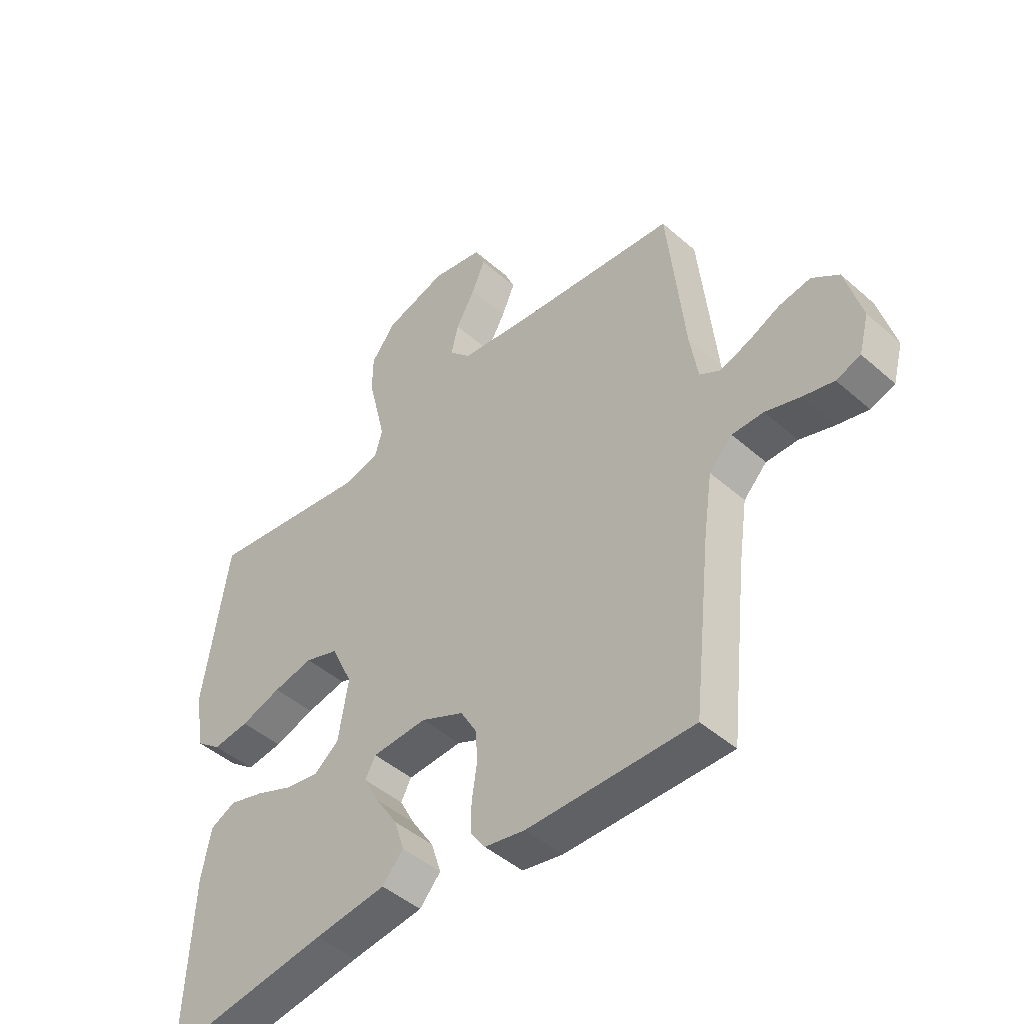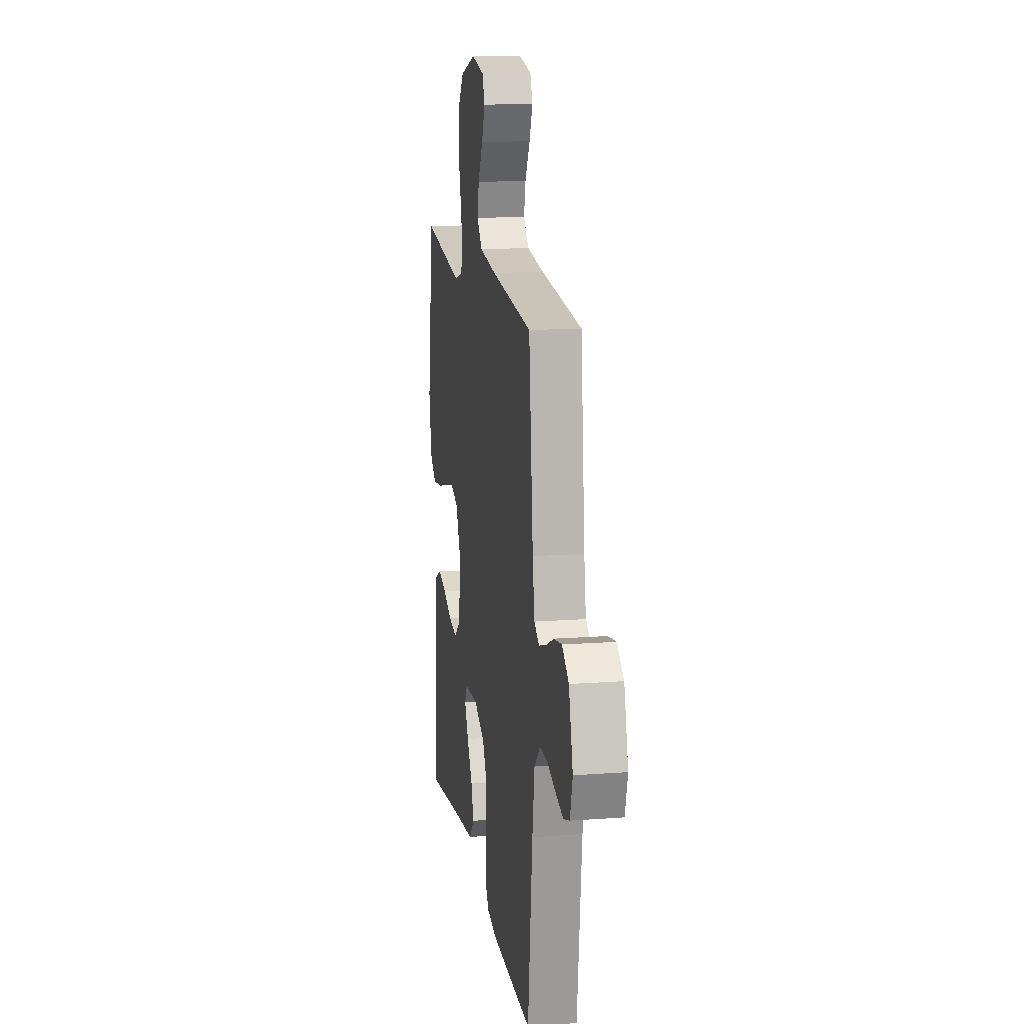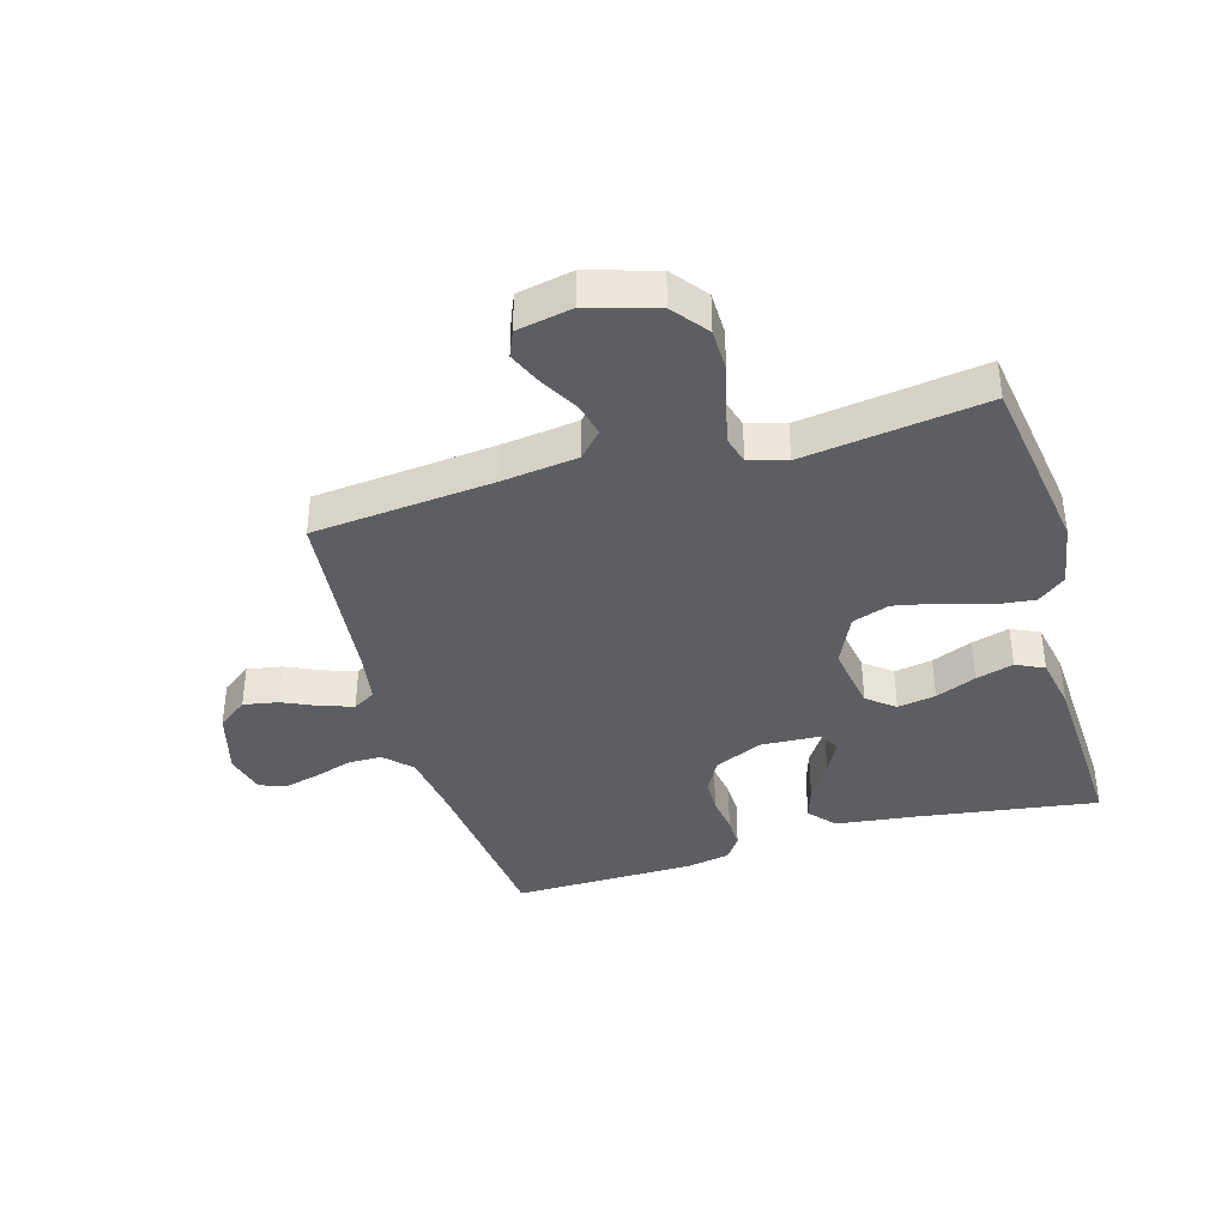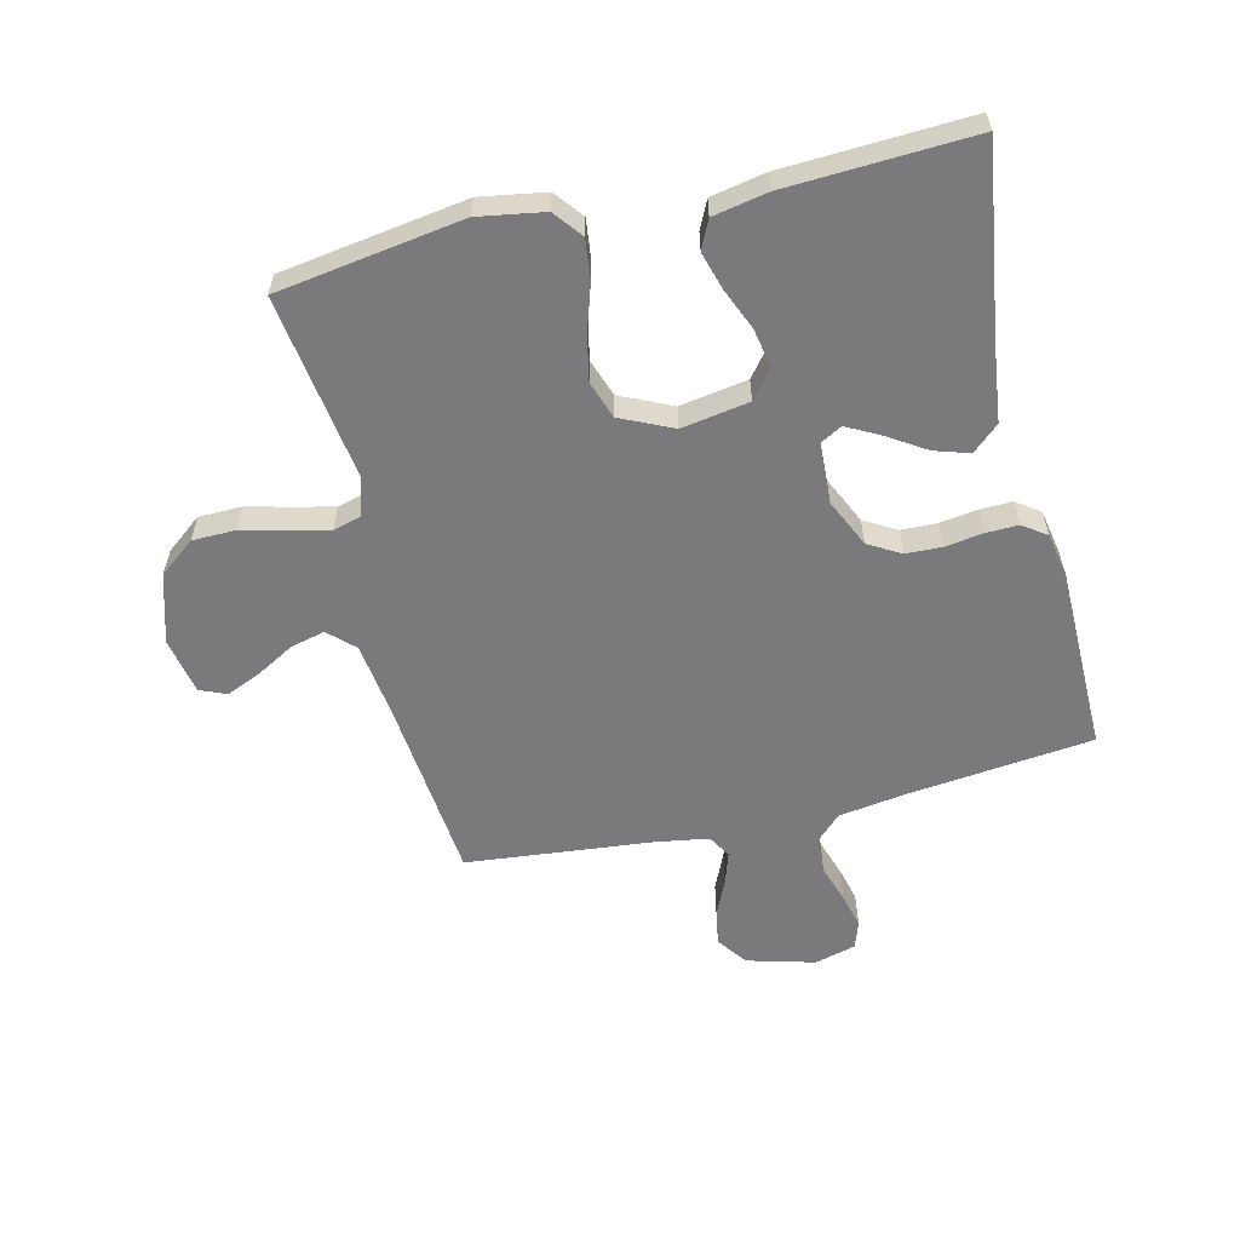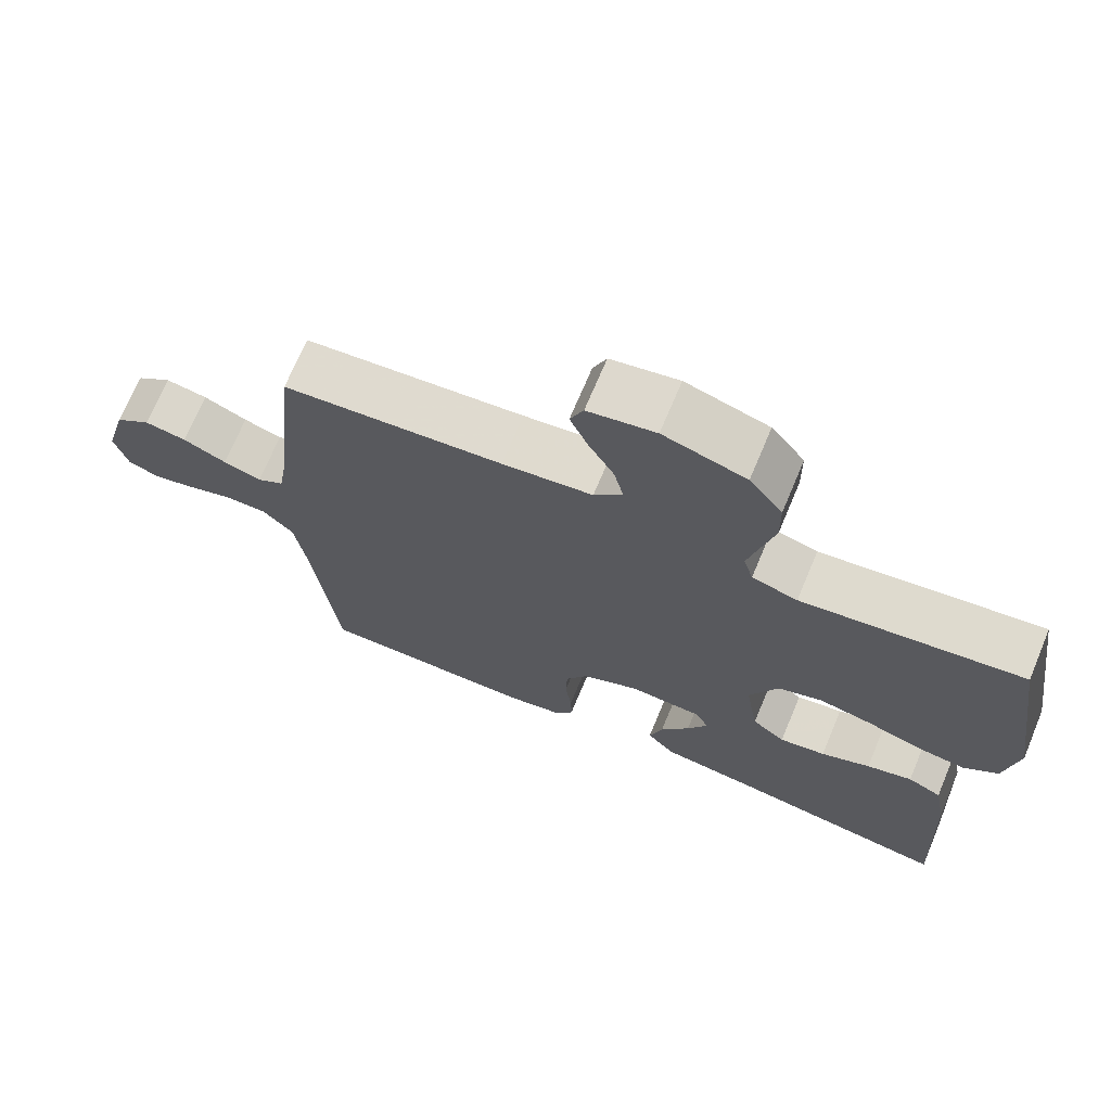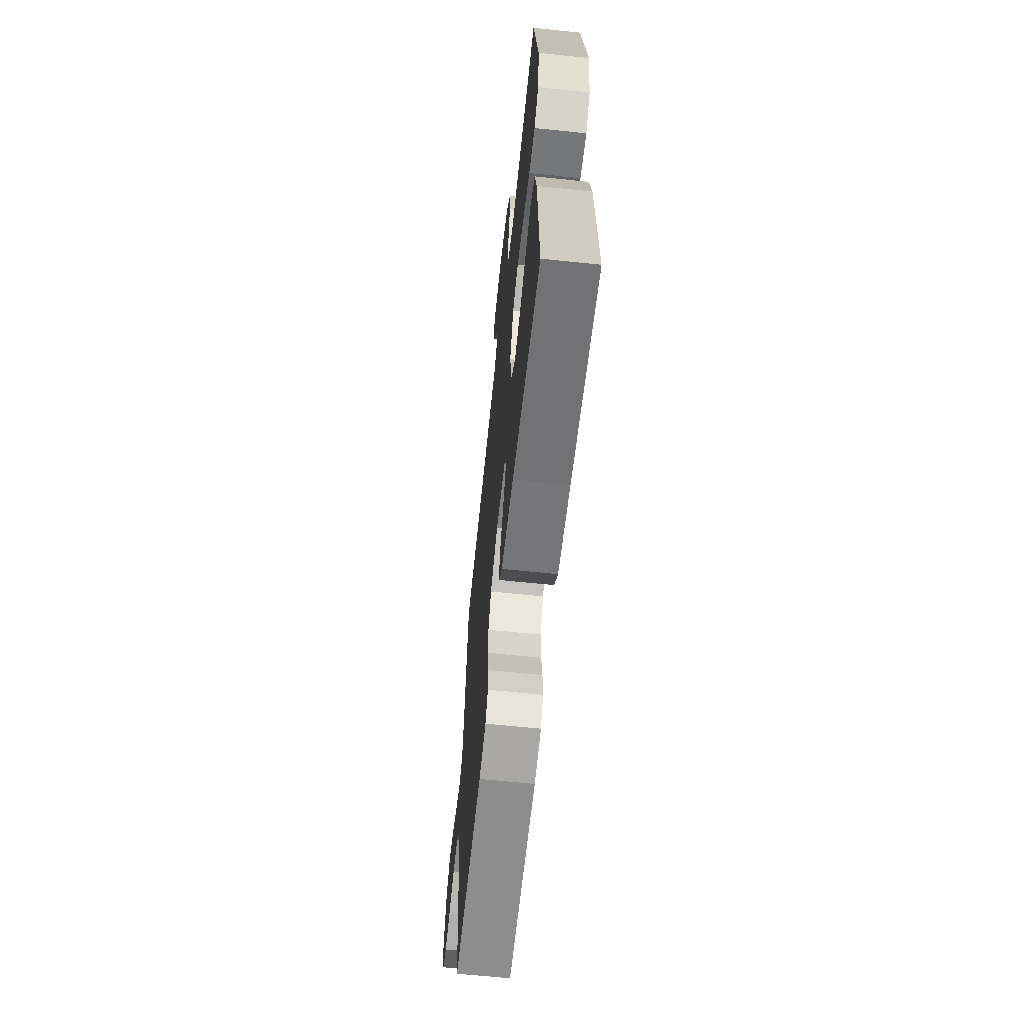
<metadata>
{"format":"obj","ext":"obj","renderer":"f3d","projection":"perspective","resolution":1024,"background":"white","views":[{"elev":-46.2,"azim":-135.0,"up":"+Z"},{"elev":14.5,"azim":-99.2,"up":"+Z"},{"elev":-38.7,"azim":16.2,"up":"+Y"},{"elev":-58.2,"azim":103.6,"up":"+Y"},{"elev":70.5,"azim":22.8,"up":"+Z"},{"elev":-64.0,"azim":84.0,"up":"+Z"}]}
</metadata>
<code>
v 0.5 0.07 -0.5
v 0.2 0.07 -0.456
v 0.07 0.07 -0.44
v 0.032 0.07 -0.397
v 0.05 0.07 -0.34
v 0.09 0.07 -0.278
v 0.118 0.07 -0.225
v 0.099 0.07 -0.19
v 0 0.07 -0.185
v -0.078 0.07 -0.221
v -0.108 0.07 -0.273
v -0.11 0.07 -0.332
v -0.101 0.07 -0.393
v -0.1 0.07 -0.445
v -0.127 0.07 -0.483
v -0.2 0.07 -0.497
v -0.5 0.07 -0.5
v -0.533 0.07 -0.2
v -0.549 0.07 -0.091
v -0.591 0.07 -0.048
v -0.648 0.07 -0.048
v -0.71 0.07 -0.068
v -0.767 0.07 -0.082
v -0.811 0.07 -0.067
v -0.829 0.07 0
v -0.799 0.07 0.109
v -0.75 0.07 0.145
v -0.693 0.07 0.135
v -0.634 0.07 0.108
v -0.582 0.07 0.091
v -0.545 0.07 0.113
v -0.531 0.07 0.2
v -0.5 0.07 0.5
v -0.2 0.07 0.529
v -0.077 0.07 0.545
v -0.038 0.07 0.586
v -0.051 0.07 0.641
v -0.086 0.07 0.703
v -0.11 0.07 0.759
v -0.092 0.07 0.802
v 0 0.07 0.82
v 0.112 0.07 0.786
v 0.157 0.07 0.728
v 0.158 0.07 0.658
v 0.14 0.07 0.586
v 0.125 0.07 0.522
v 0.138 0.07 0.476
v 0.2 0.07 0.458
v 0.5 0.07 0.5
v 0.545 0.07 0.2
v 0.527 0.07 0.094
v 0.481 0.07 0.058
v 0.415 0.07 0.066
v 0.341 0.07 0.09
v 0.268 0.07 0.105
v 0.207 0.07 0.084
v 0.168 0.07 0
v 0.186 0.07 -0.11
v 0.231 0.07 -0.146
v 0.294 0.07 -0.135
v 0.361 0.07 -0.107
v 0.423 0.07 -0.089
v 0.469 0.07 -0.111
v 0.486 0.07 -0.2
v 0.5 0 -0.5
v 0.2 0 -0.456
v 0.07 0 -0.44
v 0.032 0 -0.397
v 0.05 0 -0.34
v 0.09 0 -0.278
v 0.118 0 -0.225
v 0.099 0 -0.19
v 0 0 -0.185
v -0.078 0 -0.221
v -0.108 0 -0.273
v -0.11 0 -0.332
v -0.101 0 -0.393
v -0.1 0 -0.445
v -0.127 0 -0.483
v -0.2 0 -0.497
v -0.5 0 -0.5
v -0.533 0 -0.2
v -0.549 0 -0.091
v -0.591 0 -0.048
v -0.648 0 -0.048
v -0.71 0 -0.068
v -0.767 0 -0.082
v -0.811 0 -0.067
v -0.829 0 0
v -0.799 0 0.109
v -0.75 0 0.145
v -0.693 0 0.135
v -0.634 0 0.108
v -0.582 0 0.091
v -0.545 0 0.113
v -0.531 0 0.2
v -0.5 0 0.5
v -0.2 0 0.529
v -0.077 0 0.545
v -0.038 0 0.586
v -0.051 0 0.641
v -0.086 0 0.703
v -0.11 0 0.759
v -0.092 0 0.802
v 0 0 0.82
v 0.112 0 0.786
v 0.157 0 0.728
v 0.158 0 0.658
v 0.14 0 0.586
v 0.125 0 0.522
v 0.138 0 0.476
v 0.2 0 0.458
v 0.5 0 0.5
v 0.545 0 0.2
v 0.527 0 0.094
v 0.481 0 0.058
v 0.415 0 0.066
v 0.341 0 0.09
v 0.268 0 0.105
v 0.207 0 0.084
v 0.168 0 0
v 0.186 0 -0.11
v 0.231 0 -0.146
v 0.294 0 -0.135
v 0.361 0 -0.107
v 0.423 0 -0.089
v 0.469 0 -0.111
v 0.486 0 -0.2
f 64 1 2
f 63 64 2
f 62 63 2
f 61 62 2
f 60 61 2
f 4 5 6
f 3 4 6
f 2 3 6
f 60 2 6
f 59 60 6
f 58 59 6 7
f 57 58 7 8
f 52 53 54
f 51 52 54
f 50 51 54
f 49 50 54
f 48 49 54
f 47 48 54 55
f 43 44 45
f 42 43 45
f 41 42 45
f 40 41 45
f 39 40 45
f 38 39 45
f 37 38 45
f 36 37 45 46
f 35 36 46 47
f 32 33 34
f 47 55 56
f 35 47 56
f 34 35 56
f 32 34 56
f 31 32 56
f 27 28 29
f 26 27 29
f 25 26 29
f 24 25 29
f 23 24 29
f 22 23 29
f 21 22 29
f 20 21 29 30
f 16 17 18
f 15 16 18
f 14 15 18
f 13 14 18
f 12 13 18
f 11 12 18 19
f 20 30 31
f 19 20 31
f 11 19 31
f 10 11 31
f 31 56 57
f 10 31 57
f 9 10 57
f 8 9 57
f 66 65 128
f 66 128 127
f 66 127 126
f 66 126 125
f 66 125 124
f 70 69 68
f 70 68 67
f 70 67 66
f 70 66 124
f 70 124 123
f 71 70 123 122
f 72 71 122 121
f 118 117 116
f 118 116 115
f 118 115 114
f 118 114 113
f 118 113 112
f 119 118 112 111
f 109 108 107
f 109 107 106
f 109 106 105
f 109 105 104
f 109 104 103
f 109 103 102
f 109 102 101
f 110 109 101 100
f 111 110 100 99
f 98 97 96
f 120 119 111
f 120 111 99
f 120 99 98
f 120 98 96
f 120 96 95
f 93 92 91
f 93 91 90
f 93 90 89
f 93 89 88
f 93 88 87
f 93 87 86
f 93 86 85
f 94 93 85 84
f 82 81 80
f 82 80 79
f 82 79 78
f 82 78 77
f 82 77 76
f 83 82 76 75
f 95 94 84
f 95 84 83
f 95 83 75
f 95 75 74
f 121 120 95
f 121 95 74
f 121 74 73
f 121 73 72
f 1 65 66 2
f 2 66 67 3
f 3 67 68 4
f 4 68 69 5
f 5 69 70 6
f 6 70 71 7
f 7 71 72 8
f 8 72 73 9
f 9 73 74 10
f 10 74 75 11
f 11 75 76 12
f 12 76 77 13
f 13 77 78 14
f 14 78 79 15
f 15 79 80 16
f 16 80 81 17
f 17 81 82 18
f 18 82 83 19
f 19 83 84 20
f 20 84 85 21
f 21 85 86 22
f 22 86 87 23
f 23 87 88 24
f 24 88 89 25
f 25 89 90 26
f 26 90 91 27
f 27 91 92 28
f 28 92 93 29
f 29 93 94 30
f 30 94 95 31
f 31 95 96 32
f 32 96 97 33
f 33 97 98 34
f 34 98 99 35
f 35 99 100 36
f 36 100 101 37
f 37 101 102 38
f 38 102 103 39
f 39 103 104 40
f 40 104 105 41
f 41 105 106 42
f 42 106 107 43
f 43 107 108 44
f 44 108 109 45
f 45 109 110 46
f 46 110 111 47
f 47 111 112 48
f 48 112 113 49
f 49 113 114 50
f 50 114 115 51
f 51 115 116 52
f 52 116 117 53
f 53 117 118 54
f 54 118 119 55
f 55 119 120 56
f 56 120 121 57
f 57 121 122 58
f 58 122 123 59
f 59 123 124 60
f 60 124 125 61
f 61 125 126 62
f 62 126 127 63
f 63 127 128 64
f 64 128 65 1

</code>
